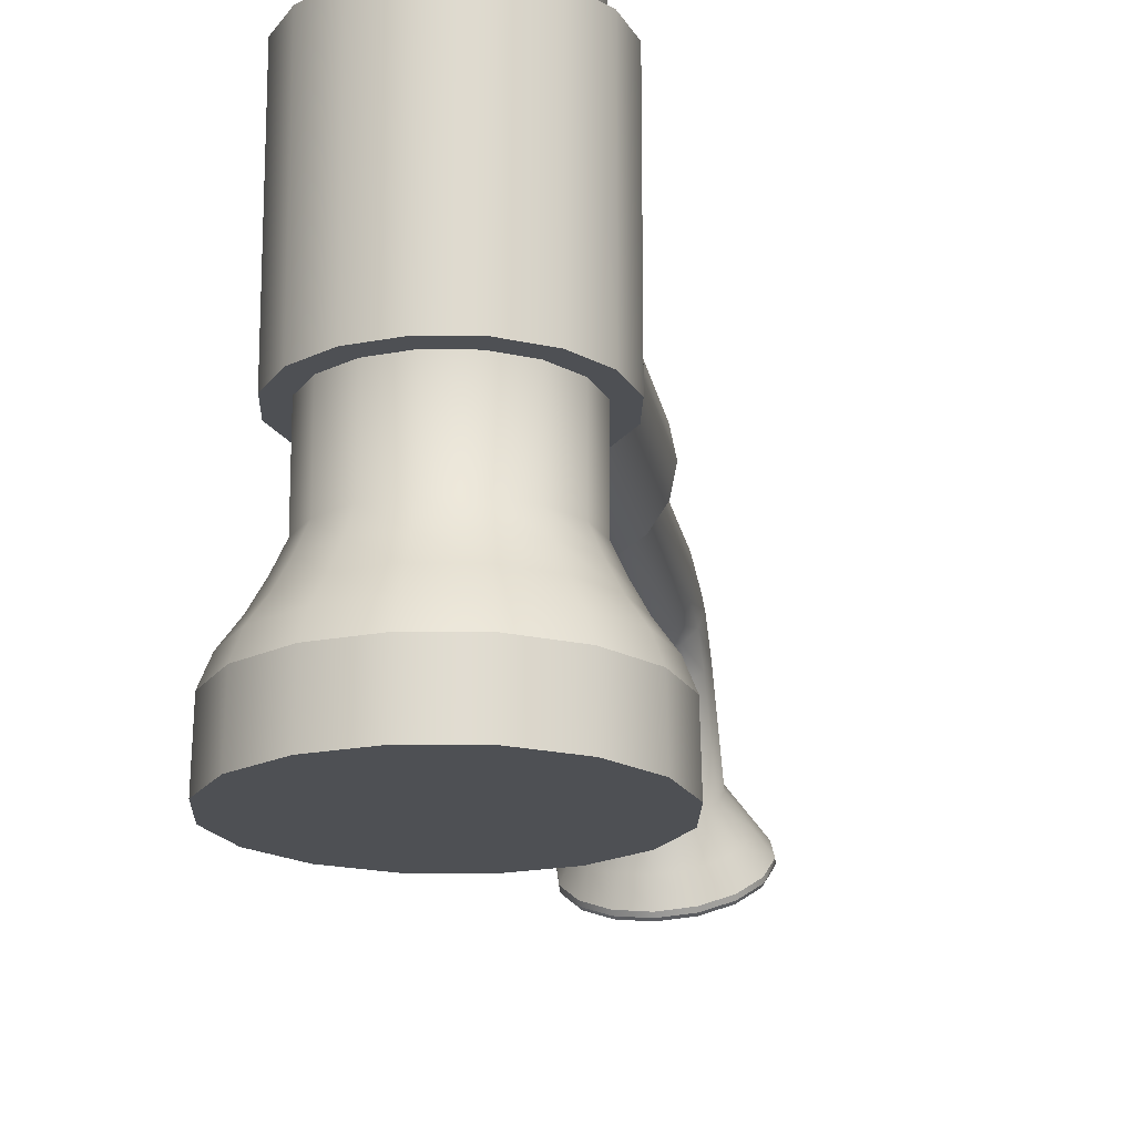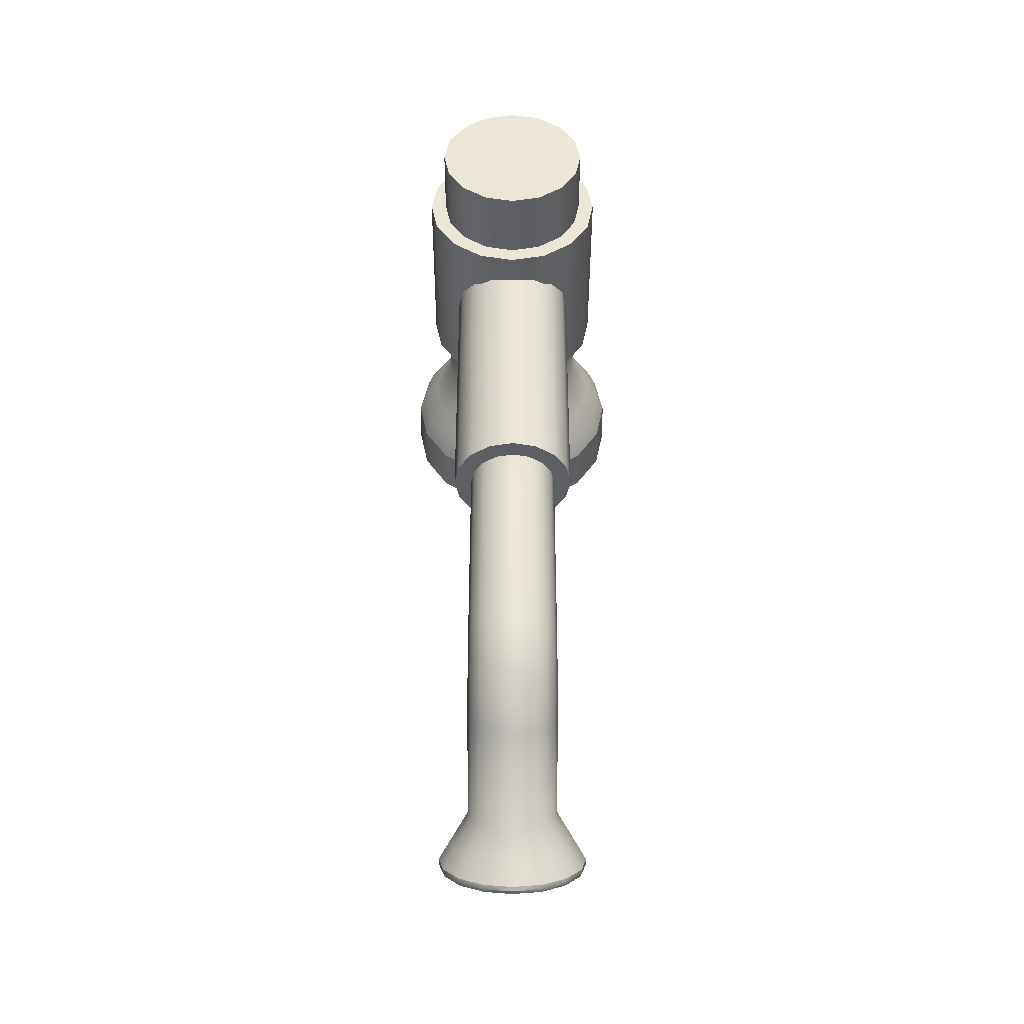
<metadata>
{"format":"obj","ext":"obj","renderer":"f3d","projection":"perspective","resolution":1024,"background":"white","views":[{"elev":-18.6,"azim":-170.3,"up":"+Z"},{"elev":-40.7,"azim":-0.1,"up":"+Y"}]}
</metadata>
<code>
o SinkFaucetR_28
v -0.1809 0.06571 -0.06142
v -0.1771 0.07139 -0.06142
v -0.1714 0.07518 -0.06142
v -0.1647 0.07651 -0.06142
v -0.1581 0.07518 -0.06142
v -0.1524 0.07139 -0.06142
v -0.1486 0.06571 -0.06142
v -0.1473 0.05902 -0.06142
v -0.1486 0.05233 -0.06142
v -0.1524 0.04665 -0.06142
v -0.1581 0.04286 -0.06142
v -0.1647 0.04153 -0.06142
v -0.1714 0.04286 -0.06142
v -0.1771 0.04665 -0.06142
v -0.1809 0.05233 -0.06142
v -0.1822 0.05902 -0.06142
v -0.1809 0.06571 0.01381
v -0.1771 0.07139 0.01381
v -0.1714 0.07518 0.01381
v -0.1647 0.07651 0.01381
v -0.1581 0.07518 0.01381
v -0.1524 0.07139 0.01381
v -0.1486 0.06571 0.01381
v -0.1473 0.05902 0.01381
v -0.1486 0.05233 0.01381
v -0.1524 0.04665 0.01381
v -0.1581 0.04286 0.01381
v -0.1647 0.04153 0.01381
v -0.1714 0.04286 0.01381
v -0.1771 0.04665 0.01381
v -0.1809 0.05233 0.01381
v -0.1822 0.05902 0.01381
v -0.1647 0.05902 0.01381
v -0.1838 0.07803 -0.0791
v -0.175 0.08386 -0.0791
v -0.1647 0.08591 -0.0791
v -0.1545 0.08386 -0.0791
v -0.1457 0.07803 -0.0791
v -0.1399 0.06931 -0.0791
v -0.1379 0.05902 -0.0791
v -0.1399 0.04873 -0.0791
v -0.1457 0.04001 -0.0791
v -0.1545 0.03418 -0.0791
v -0.1647 0.03213 -0.0791
v -0.175 0.03418 -0.0791
v -0.1838 0.04001 -0.0791
v -0.1896 0.04873 -0.0791
v -0.1916 0.05902 -0.0791
v -0.1896 0.06931 -0.0791
v -0.147 0.04126 -0.07468
v -0.1551 0.03582 -0.07468
v -0.1647 0.03391 -0.07468
v -0.1744 0.03582 -0.07468
v -0.1825 0.04126 -0.07468
v -0.1879 0.04941 -0.07468
v -0.1899 0.05902 -0.07468
v -0.1879 0.06863 -0.07468
v -0.1825 0.07678 -0.07468
v -0.1744 0.08222 -0.07468
v -0.1647 0.08414 -0.07468
v -0.1551 0.08222 -0.07468
v -0.147 0.07678 -0.07468
v -0.1415 0.06863 -0.07468
v -0.1396 0.05902 -0.07468
v -0.1415 0.04941 -0.07468
v -0.1492 0.0435 -0.07026
v -0.1563 0.03874 -0.07026
v -0.1647 0.03707 -0.07026
v -0.1731 0.03874 -0.07026
v -0.1803 0.0435 -0.07026
v -0.185 0.05062 -0.07026
v -0.1867 0.05902 -0.07026
v -0.185 0.06742 -0.07026
v -0.1803 0.07455 -0.07026
v -0.1731 0.07931 -0.07026
v -0.1647 0.08098 -0.07026
v -0.1563 0.07931 -0.07026
v -0.1492 0.07455 -0.07026
v -0.1445 0.06742 -0.07026
v -0.1428 0.05902 -0.07026
v -0.1445 0.05062 -0.07026
v -0.1509 0.04522 -0.06584
v -0.1573 0.04098 -0.06584
v -0.1647 0.0395 -0.06584
v -0.1722 0.04098 -0.06584
v -0.1785 0.04522 -0.06584
v -0.1828 0.05155 -0.06584
v -0.1843 0.05902 -0.06584
v -0.1828 0.06649 -0.06584
v -0.1785 0.07283 -0.06584
v -0.1722 0.07706 -0.06584
v -0.1647 0.07855 -0.06584
v -0.1573 0.07706 -0.06584
v -0.1509 0.07283 -0.06584
v -0.1467 0.06649 -0.06584
v -0.1452 0.05902 -0.06584
v -0.1467 0.05155 -0.06584
v -0.184 0.07823 -0.09079
v -0.1751 0.08412 -0.09079
v -0.1647 0.05902 -0.09079
v -0.1647 0.08618 -0.09079
v -0.1544 0.08412 -0.09079
v -0.1455 0.07823 -0.09079
v -0.1397 0.06941 -0.09079
v -0.1376 0.05902 -0.09079
v -0.1397 0.04863 -0.09079
v -0.1455 0.03982 -0.09079
v -0.1544 0.03393 -0.09079
v -0.1647 0.03186 -0.09079
v -0.1751 0.03393 -0.09079
v -0.184 0.03982 -0.09079
v -0.1898 0.04863 -0.09079
v -0.1919 0.05902 -0.09079
v -0.1898 0.06941 -0.09079
v -0.1524 0.04665 -0.002423
v -0.1486 0.05233 -0.002423
v -0.1473 0.05902 -0.002423
v -0.1486 0.06571 -0.002423
v -0.1524 0.07139 -0.002423
v -0.1581 0.07518 -0.002423
v -0.1647 0.07651 -0.002423
v -0.1714 0.07518 -0.002423
v -0.1771 0.07139 -0.002423
v -0.1809 0.06571 -0.002423
v -0.1822 0.05902 -0.002423
v -0.1809 0.05233 -0.002423
v -0.1771 0.04665 -0.002423
v -0.1714 0.04286 -0.002423
v -0.1647 0.04153 -0.002423
v -0.1581 0.04286 -0.002423
v -0.1524 0.04665 -0.04519
v -0.1486 0.05233 -0.04519
v -0.1473 0.05902 -0.04519
v -0.1486 0.06571 -0.04519
v -0.1524 0.07139 -0.04519
v -0.1581 0.07518 -0.04519
v -0.1647 0.07651 -0.04519
v -0.1714 0.07518 -0.04519
v -0.1771 0.07139 -0.04519
v -0.1809 0.06571 -0.04519
v -0.1822 0.05902 -0.04519
v -0.1809 0.05233 -0.04519
v -0.1771 0.04665 -0.04519
v -0.1714 0.04286 -0.04519
v -0.1647 0.04153 -0.04519
v -0.1581 0.04286 -0.04519
v -0.1497 0.04399 -0.04519
v -0.1451 0.05089 -0.04519
v -0.1497 0.04399 -0.002423
v -0.1451 0.05089 -0.002423
v -0.1435 0.05902 -0.04519
v -0.1435 0.05902 -0.002423
v -0.1451 0.06716 -0.04519
v -0.1451 0.06716 -0.002423
v -0.1497 0.07405 -0.04519
v -0.1497 0.07405 -0.002423
v -0.1566 0.07866 -0.04519
v -0.1566 0.07866 -0.002423
v -0.1647 0.08028 -0.04519
v -0.1647 0.08028 -0.002423
v -0.1729 0.07866 -0.04519
v -0.1729 0.07866 -0.002423
v -0.1798 0.07405 -0.04519
v -0.1798 0.07405 -0.002423
v -0.1844 0.06716 -0.04519
v -0.1844 0.06716 -0.002423
v -0.186 0.05902 -0.04519
v -0.186 0.05902 -0.002423
v -0.1844 0.05089 -0.04519
v -0.1844 0.05089 -0.002423
v -0.1798 0.04399 -0.04519
v -0.1798 0.04399 -0.002423
v -0.1729 0.03939 -0.04519
v -0.1729 0.03939 -0.002423
v -0.1647 0.03776 -0.04519
v -0.1647 0.03776 -0.002423
v -0.1566 0.03938 -0.04519
v -0.1566 0.03939 -0.002423
v -0.1777 0.04704 -0.01788
v -0.1746 0.04704 -0.01329
v -0.17 0.04704 -0.01022
v -0.1646 0.04704 -0.009139
v -0.1592 0.04704 -0.01022
v -0.1546 0.04704 -0.01329
v -0.1515 0.04704 -0.01788
v -0.1505 0.04704 -0.0233
v -0.1515 0.04704 -0.02872
v -0.1546 0.04704 -0.03332
v -0.1592 0.04704 -0.03639
v -0.1646 0.04704 -0.03747
v -0.17 0.04704 -0.03639
v -0.1746 0.04704 -0.03332
v -0.1777 0.04704 -0.02872
v -0.1788 0.04704 -0.0233
v -0.1777 -0.01996 -0.01788
v -0.1746 -0.01996 -0.01329
v -0.17 -0.01996 -0.01022
v -0.1646 -0.01996 -0.009139
v -0.1592 -0.01996 -0.01022
v -0.1546 -0.01996 -0.01329
v -0.1515 -0.01996 -0.01788
v -0.1505 -0.01996 -0.0233
v -0.1515 -0.01996 -0.02872
v -0.1546 -0.01996 -0.03332
v -0.1592 -0.01996 -0.03639
v -0.1646 -0.01996 -0.03747
v -0.17 -0.01996 -0.03639
v -0.1746 -0.01996 -0.03332
v -0.1777 -0.01996 -0.02872
v -0.1788 -0.01996 -0.0233
v -0.1646 0.04704 -0.0233
v -0.1718 -0.06802 -0.01614
v -0.1685 -0.06802 -0.01395
v -0.1646 -0.06802 -0.01317
v -0.1608 -0.06802 -0.01395
v -0.1575 -0.06802 -0.01614
v -0.1553 -0.06802 -0.01943
v -0.1545 -0.06802 -0.0233
v -0.1553 -0.06802 -0.02718
v -0.1575 -0.06802 -0.03046
v -0.1608 -0.06802 -0.03266
v -0.1646 -0.06802 -0.03343
v -0.1685 -0.06802 -0.03266
v -0.1718 -0.06802 -0.03046
v -0.174 -0.06802 -0.02718
v -0.1748 -0.06802 -0.0233
v -0.174 -0.06802 -0.01943
v -0.1718 -0.01996 -0.01614
v -0.1685 -0.01996 -0.01395
v -0.1646 -0.01996 -0.01317
v -0.1608 -0.01996 -0.01395
v -0.1575 -0.01996 -0.01614
v -0.1553 -0.01996 -0.01943
v -0.1545 -0.01996 -0.0233
v -0.1553 -0.01996 -0.02718
v -0.1575 -0.01996 -0.03046
v -0.1608 -0.01996 -0.03266
v -0.1646 -0.01996 -0.03343
v -0.1685 -0.01996 -0.03266
v -0.1718 -0.01996 -0.03046
v -0.174 -0.01996 -0.02718
v -0.1748 -0.01996 -0.0233
v -0.174 -0.01996 -0.01943
v -0.1718 -0.08136 -0.01908
v -0.1685 -0.08246 -0.01718
v -0.1646 -0.08285 -0.01652
v -0.1608 -0.08246 -0.01718
v -0.1575 -0.08136 -0.01908
v -0.1553 -0.07971 -0.02193
v -0.1545 -0.07777 -0.02528
v -0.1553 -0.07583 -0.02863
v -0.1575 -0.07418 -0.03147
v -0.1608 -0.07308 -0.03337
v -0.1646 -0.07269 -0.03404
v -0.1685 -0.07308 -0.03337
v -0.1718 -0.07418 -0.03147
v -0.174 -0.07583 -0.02863
v -0.1748 -0.07777 -0.02528
v -0.174 -0.07971 -0.02193
v -0.1718 -0.09013 -0.02662
v -0.1685 -0.09183 -0.02523
v -0.1646 -0.09243 -0.02474
v -0.1608 -0.09183 -0.02523
v -0.1575 -0.09013 -0.02662
v -0.1553 -0.08759 -0.0287
v -0.1545 -0.08459 -0.03115
v -0.1553 -0.08159 -0.0336
v -0.1575 -0.07904 -0.03568
v -0.1608 -0.07734 -0.03707
v -0.1646 -0.07674 -0.03756
v -0.1685 -0.07734 -0.03707
v -0.1718 -0.07904 -0.03568
v -0.174 -0.08159 -0.0336
v -0.1748 -0.08459 -0.03115
v -0.174 -0.08759 -0.0287
v -0.1718 -0.1036 -0.04309
v -0.1685 -0.1053 -0.0417
v -0.1646 -0.1059 -0.04121
v -0.1608 -0.1053 -0.0417
v -0.1575 -0.1036 -0.04308
v -0.1553 -0.101 -0.04516
v -0.1545 -0.09804 -0.04762
v -0.1553 -0.09504 -0.05007
v -0.1575 -0.0925 -0.05215
v -0.1607 -0.0908 -0.05354
v -0.1646 -0.0902 -0.05402
v -0.1685 -0.0908 -0.05353
v -0.1718 -0.09249 -0.05215
v -0.174 -0.09504 -0.05007
v -0.1748 -0.09804 -0.04762
v -0.174 -0.101 -0.04517
v -0.1517 -0.1063 -0.04928
v -0.1547 -0.1098 -0.04641
v -0.1593 -0.1122 -0.04449
v -0.1646 -0.113 -0.04381
v -0.17 -0.1122 -0.04449
v -0.1745 -0.1098 -0.04641
v -0.1776 -0.1063 -0.04929
v -0.1786 -0.1022 -0.05267
v -0.1775 -0.09802 -0.05606
v -0.1745 -0.09451 -0.05892
v -0.17 -0.09216 -0.06084
v -0.1646 -0.09134 -0.06152
v -0.1593 -0.09216 -0.06084
v -0.1547 -0.09451 -0.05892
v -0.1517 -0.09802 -0.05606
v -0.1506 -0.1022 -0.05267
v -0.1762 -0.1152 -0.05042
v -0.1709 -0.118 -0.04818
v -0.1646 -0.1189 -0.0474
v -0.1584 -0.118 -0.04818
v -0.1531 -0.1152 -0.05042
v -0.1495 -0.1111 -0.05377
v -0.1483 -0.1063 -0.05772
v -0.1496 -0.1015 -0.06167
v -0.1531 -0.09736 -0.06501
v -0.1584 -0.09463 -0.06725
v -0.1646 -0.09367 -0.06803
v -0.1709 -0.09463 -0.06725
v -0.1762 -0.09736 -0.06502
v -0.1797 -0.1015 -0.06168
v -0.1809 -0.1063 -0.05772
v -0.1797 -0.1111 -0.05378
v -0.1765 -0.115 -0.04961
v -0.1765 -0.1143 -0.04881
v -0.171 -0.1178 -0.04731
v -0.171 -0.1171 -0.0465
v -0.1801 -0.1108 -0.05306
v -0.1801 -0.1101 -0.05225
v -0.1646 -0.1188 -0.0465
v -0.1646 -0.1181 -0.04569
v -0.1582 -0.1178 -0.04731
v -0.1582 -0.1171 -0.0465
v -0.1528 -0.115 -0.04961
v -0.1528 -0.1143 -0.0488
v -0.1491 -0.1108 -0.05305
v -0.1491 -0.1101 -0.05225
v -0.1479 -0.1058 -0.05711
v -0.1479 -0.1051 -0.05631
v -0.1491 -0.1008 -0.06117
v -0.1491 -0.1002 -0.06037
v -0.1528 -0.09662 -0.06461
v -0.1528 -0.09596 -0.06381
v -0.1582 -0.09381 -0.06691
v -0.1582 -0.09315 -0.0661
v -0.1646 -0.09282 -0.06772
v -0.1646 -0.09216 -0.06691
v -0.1711 -0.09381 -0.06691
v -0.1711 -0.09315 -0.0661
v -0.1765 -0.09661 -0.06462
v -0.1765 -0.09595 -0.06381
v -0.1801 -0.1008 -0.06118
v -0.1801 -0.1002 -0.06037
v -0.1814 -0.1058 -0.05712
v -0.1814 -0.1051 -0.05631
v -0.1747 -0.1141 -0.05138
v -0.17 -0.1164 -0.04943
v -0.1646 -0.1173 -0.04874
v -0.1592 -0.1164 -0.04943
v -0.1546 -0.1141 -0.05137
v -0.1515 -0.1105 -0.05429
v -0.1504 -0.1063 -0.05772
v -0.1515 -0.1021 -0.06115
v -0.1546 -0.09853 -0.06406
v -0.1592 -0.09616 -0.066
v -0.1646 -0.09532 -0.06669
v -0.1701 -0.09616 -0.066
v -0.1747 -0.09853 -0.06406
v -0.1777 -0.1021 -0.06116
v -0.1788 -0.1063 -0.05772
v -0.1777 -0.1105 -0.05429
v -0.1646 -0.1021 -0.05262
v -0.1719 -0.1077 -0.04801
v -0.1686 -0.1095 -0.0466
v -0.1646 -0.1101 -0.0461
v -0.1607 -0.1095 -0.0466
v -0.1573 -0.1077 -0.04801
v -0.1551 -0.1052 -0.05013
v -0.1543 -0.1021 -0.05262
v -0.1551 -0.09906 -0.05511
v -0.1573 -0.09648 -0.05722
v -0.1607 -0.09475 -0.05863
v -0.1646 -0.09415 -0.05913
v -0.1686 -0.09475 -0.05863
v -0.1719 -0.09648 -0.05722
v -0.1741 -0.09906 -0.05511
v -0.1749 -0.1021 -0.05262
v -0.1741 -0.1052 -0.05013
f 1 2 139 140
f 2 3 138 139
f 3 4 137 138
f 4 5 136 137
f 5 6 135 136
f 6 7 134 135
f 7 8 133 134
f 8 9 132 133
f 9 10 131 132
f 10 11 146 131
f 11 12 145 146
f 12 13 144 145
f 13 14 143 144
f 14 15 142 143
f 15 16 141 142
f 16 1 140 141
f 99 98 100 101
f 102 101 100 103
f 104 103 100 105
f 106 105 100 107
f 108 107 100 109
f 110 109 100 111
f 112 111 100 113
f 114 113 100 98
f 33 18 19 20
f 33 20 21 22
f 33 22 23 24
f 33 24 25 26
f 33 26 27 28
f 33 28 29 30
f 33 30 31 32
f 33 32 17 18
f 3 2 90 91
f 4 3 91 92
f 5 4 92 93
f 6 5 93 94
f 7 6 94 95
f 8 7 95 96
f 9 8 96 97
f 10 9 97 82
f 11 10 82 83
f 12 11 83 84
f 13 12 84 85
f 14 13 85 86
f 15 14 86 87
f 16 15 87 88
f 1 16 88 89
f 2 1 89 90
f 51 50 42 43
f 52 51 43 44
f 53 52 44 45
f 54 53 45 46
f 55 54 46 47
f 56 55 47 48
f 57 56 48 49
f 58 57 49 34
f 59 58 34 35
f 60 59 35 36
f 61 60 36 37
f 62 61 37 38
f 63 62 38 39
f 64 63 39 40
f 65 64 40 41
f 50 65 41 42
f 67 66 50 51
f 68 67 51 52
f 69 68 52 53
f 70 69 53 54
f 71 70 54 55
f 72 71 55 56
f 73 72 56 57
f 74 73 57 58
f 75 74 58 59
f 76 75 59 60
f 77 76 60 61
f 78 77 61 62
f 79 78 62 63
f 80 79 63 64
f 81 80 64 65
f 66 81 65 50
f 83 82 66 67
f 84 83 67 68
f 85 84 68 69
f 86 85 69 70
f 87 86 70 71
f 88 87 71 72
f 89 88 72 73
f 90 89 73 74
f 91 90 74 75
f 92 91 75 76
f 93 92 76 77
f 94 93 77 78
f 95 94 78 79
f 96 95 79 80
f 97 96 80 81
f 82 97 81 66
f 35 34 98 99
f 36 35 99 101
f 37 36 101 102
f 38 37 102 103
f 39 38 103 104
f 40 39 104 105
f 41 40 105 106
f 42 41 106 107
f 43 42 107 108
f 44 43 108 109
f 45 44 109 110
f 46 45 110 111
f 47 46 111 112
f 48 47 112 113
f 49 48 113 114
f 34 49 114 98
f 116 115 26 25
f 117 116 25 24
f 118 117 24 23
f 119 118 23 22
f 120 119 22 21
f 121 120 21 20
f 122 121 20 19
f 123 122 19 18
f 124 123 18 17
f 125 124 17 32
f 126 125 32 31
f 127 126 31 30
f 128 127 30 29
f 129 128 29 28
f 130 129 28 27
f 115 130 27 26
f 148 147 149 150
f 151 148 150 152
f 153 151 152 154
f 155 153 154 156
f 157 155 156 158
f 159 157 158 160
f 161 159 160 162
f 163 161 162 164
f 165 163 164 166
f 167 165 166 168
f 169 167 168 170
f 171 169 170 172
f 173 171 172 174
f 175 173 174 176
f 177 175 176 178
f 147 177 178 149
f 132 131 147 148
f 115 116 150 149
f 133 132 148 151
f 116 117 152 150
f 134 133 151 153
f 117 118 154 152
f 135 134 153 155
f 118 119 156 154
f 136 135 155 157
f 119 120 158 156
f 137 136 157 159
f 120 121 160 158
f 138 137 159 161
f 121 122 162 160
f 139 138 161 163
f 122 123 164 162
f 140 139 163 165
f 123 124 166 164
f 141 140 165 167
f 124 125 168 166
f 142 141 167 169
f 125 126 170 168
f 143 142 169 171
f 126 127 172 170
f 144 143 171 173
f 127 128 174 172
f 145 144 173 175
f 128 129 176 174
f 146 145 175 177
f 129 130 178 176
f 131 146 177 147
f 130 115 149 178
f 179 180 196 195
f 180 181 197 196
f 181 182 198 197
f 182 183 199 198
f 183 184 200 199
f 184 185 201 200
f 185 186 202 201
f 186 187 203 202
f 187 188 204 203
f 188 189 205 204
f 189 190 206 205
f 190 191 207 206
f 191 192 208 207
f 192 193 209 208
f 193 194 210 209
f 194 179 195 210
f 181 180 211 182
f 183 182 211 184
f 185 184 211 186
f 187 186 211 188
f 189 188 211 190
f 191 190 211 192
f 193 192 211 194
f 179 194 211 180
f 228 229 213 212
f 229 230 214 213
f 230 231 215 214
f 231 232 216 215
f 232 233 217 216
f 233 234 218 217
f 234 235 219 218
f 235 236 220 219
f 236 237 221 220
f 237 238 222 221
f 238 239 223 222
f 239 240 224 223
f 240 241 225 224
f 241 242 226 225
f 242 243 227 226
f 243 228 212 227
f 196 197 229 228
f 197 198 230 229
f 198 199 231 230
f 199 200 232 231
f 200 201 233 232
f 201 202 234 233
f 202 203 235 234
f 203 204 236 235
f 204 205 237 236
f 205 206 238 237
f 206 207 239 238
f 207 208 240 239
f 208 209 241 240
f 209 210 242 241
f 210 195 243 242
f 195 196 228 243
f 212 213 245 244
f 213 214 246 245
f 214 215 247 246
f 215 216 248 247
f 216 217 249 248
f 217 218 250 249
f 218 219 251 250
f 219 220 252 251
f 220 221 253 252
f 221 222 254 253
f 222 223 255 254
f 223 224 256 255
f 224 225 257 256
f 225 226 258 257
f 226 227 259 258
f 227 212 244 259
f 244 245 261 260
f 245 246 262 261
f 246 247 263 262
f 247 248 264 263
f 248 249 265 264
f 249 250 266 265
f 250 251 267 266
f 251 252 268 267
f 252 253 269 268
f 253 254 270 269
f 254 255 271 270
f 255 256 272 271
f 256 257 273 272
f 257 258 274 273
f 258 259 275 274
f 259 244 260 275
f 260 261 277 276
f 261 262 278 277
f 262 263 279 278
f 263 264 280 279
f 264 265 281 280
f 265 266 282 281
f 266 267 283 282
f 267 268 284 283
f 268 269 285 284
f 269 270 286 285
f 270 271 287 286
f 271 272 288 287
f 272 273 289 288
f 273 274 290 289
f 274 275 291 290
f 275 260 276 291
f 276 277 296 297
f 277 278 295 296
f 278 279 294 295
f 279 280 293 294
f 280 281 292 293
f 281 282 307 292
f 282 283 306 307
f 283 284 305 306
f 284 285 304 305
f 285 286 303 304
f 286 287 302 303
f 287 288 301 302
f 288 289 300 301
f 289 290 299 300
f 290 291 298 299
f 291 276 297 298
f 372 373 374 375
f 372 375 376 377
f 372 377 378 379
f 372 379 380 381
f 372 381 382 383
f 372 383 384 385
f 372 385 386 387
f 372 387 388 373
f 324 325 327 326
f 325 324 328 329
f 326 327 331 330
f 329 328 354 355
f 330 331 333 332
f 332 333 335 334
f 334 335 337 336
f 336 337 339 338
f 338 339 341 340
f 340 341 343 342
f 342 343 345 344
f 344 345 347 346
f 346 347 349 348
f 348 349 351 350
f 350 351 353 352
f 352 353 355 354
f 308 324 326 309
f 324 308 323 328
f 309 326 330 310
f 310 330 332 311
f 311 332 334 312
f 312 334 336 313
f 313 336 338 314
f 314 338 340 315
f 315 340 342 316
f 316 342 344 317
f 317 344 346 318
f 318 346 348 319
f 319 348 350 320
f 320 350 352 321
f 321 352 354 322
f 322 354 328 323
f 293 292 337 335
f 294 293 335 333
f 295 294 333 331
f 296 295 331 327
f 297 296 327 325
f 298 297 325 329
f 299 298 329 355
f 300 299 355 353
f 301 300 353 351
f 302 301 351 349
f 303 302 349 347
f 304 303 347 345
f 305 304 345 343
f 306 305 343 341
f 307 306 341 339
f 292 307 339 337
f 308 309 357 356
f 309 310 358 357
f 310 311 359 358
f 311 312 360 359
f 312 313 361 360
f 313 314 362 361
f 314 315 363 362
f 315 316 364 363
f 316 317 365 364
f 317 318 366 365
f 318 319 367 366
f 319 320 368 367
f 320 321 369 368
f 321 322 370 369
f 322 323 371 370
f 323 308 356 371
f 356 357 374 373
f 357 358 375 374
f 358 359 376 375
f 359 360 377 376
f 360 361 378 377
f 361 362 379 378
f 362 363 380 379
f 363 364 381 380
f 364 365 382 381
f 365 366 383 382
f 366 367 384 383
f 367 368 385 384
f 368 369 386 385
f 369 370 387 386
f 370 371 388 387
f 371 356 373 388

</code>
